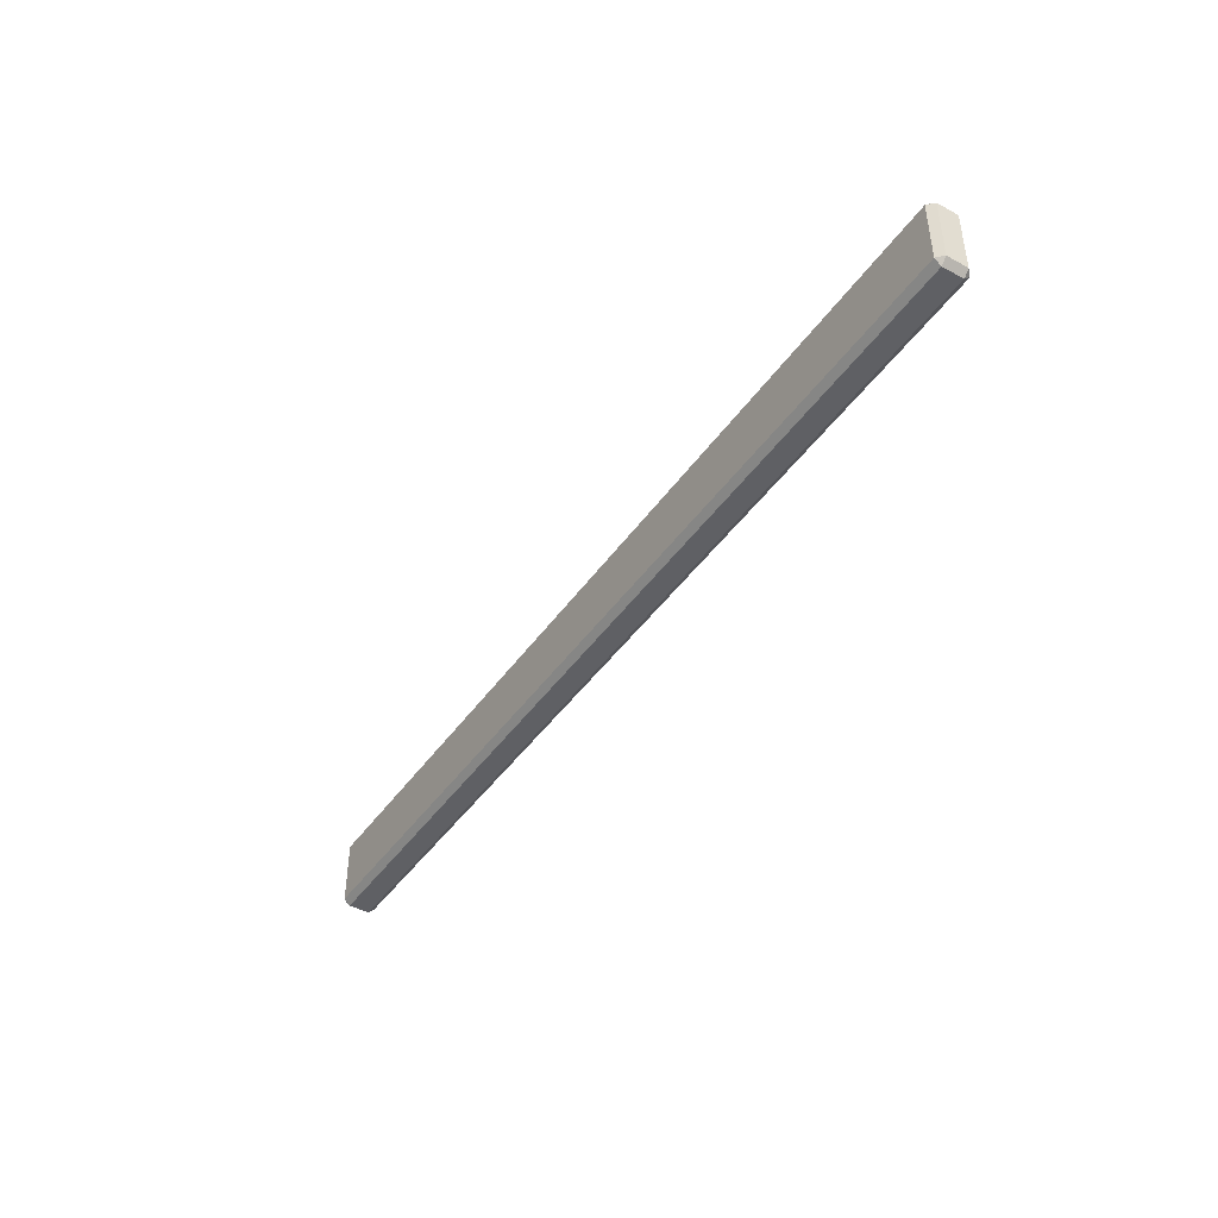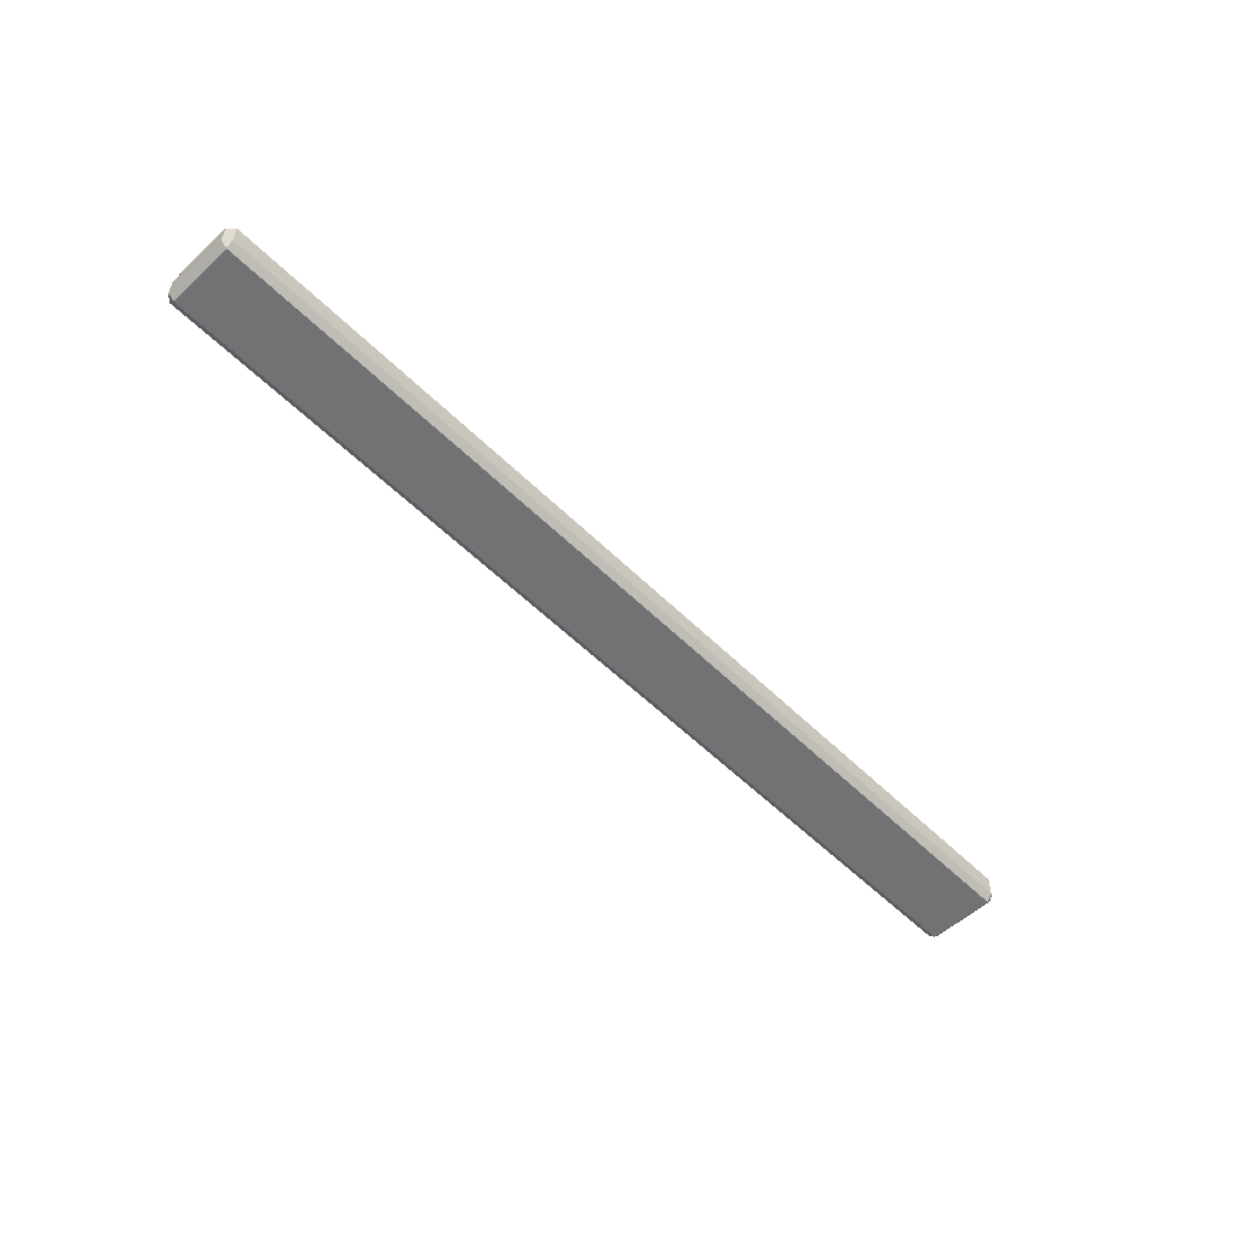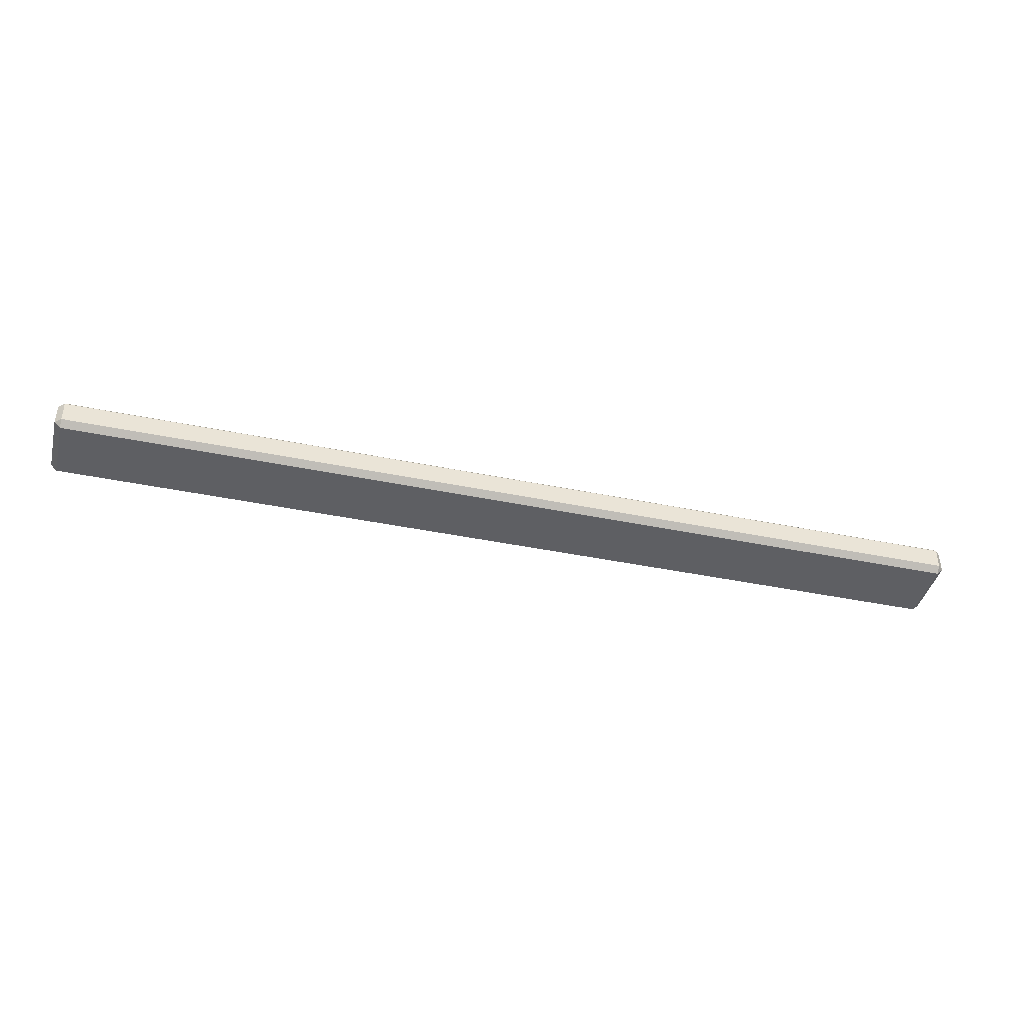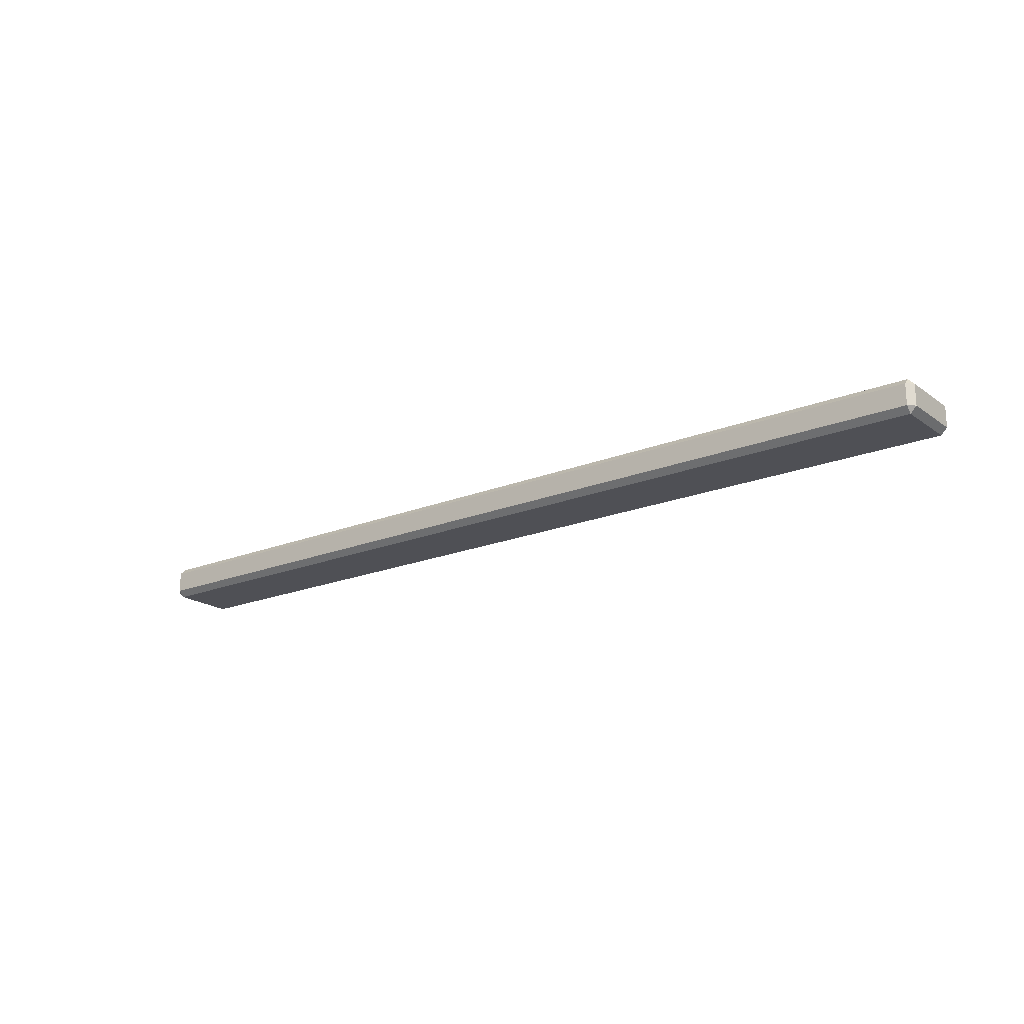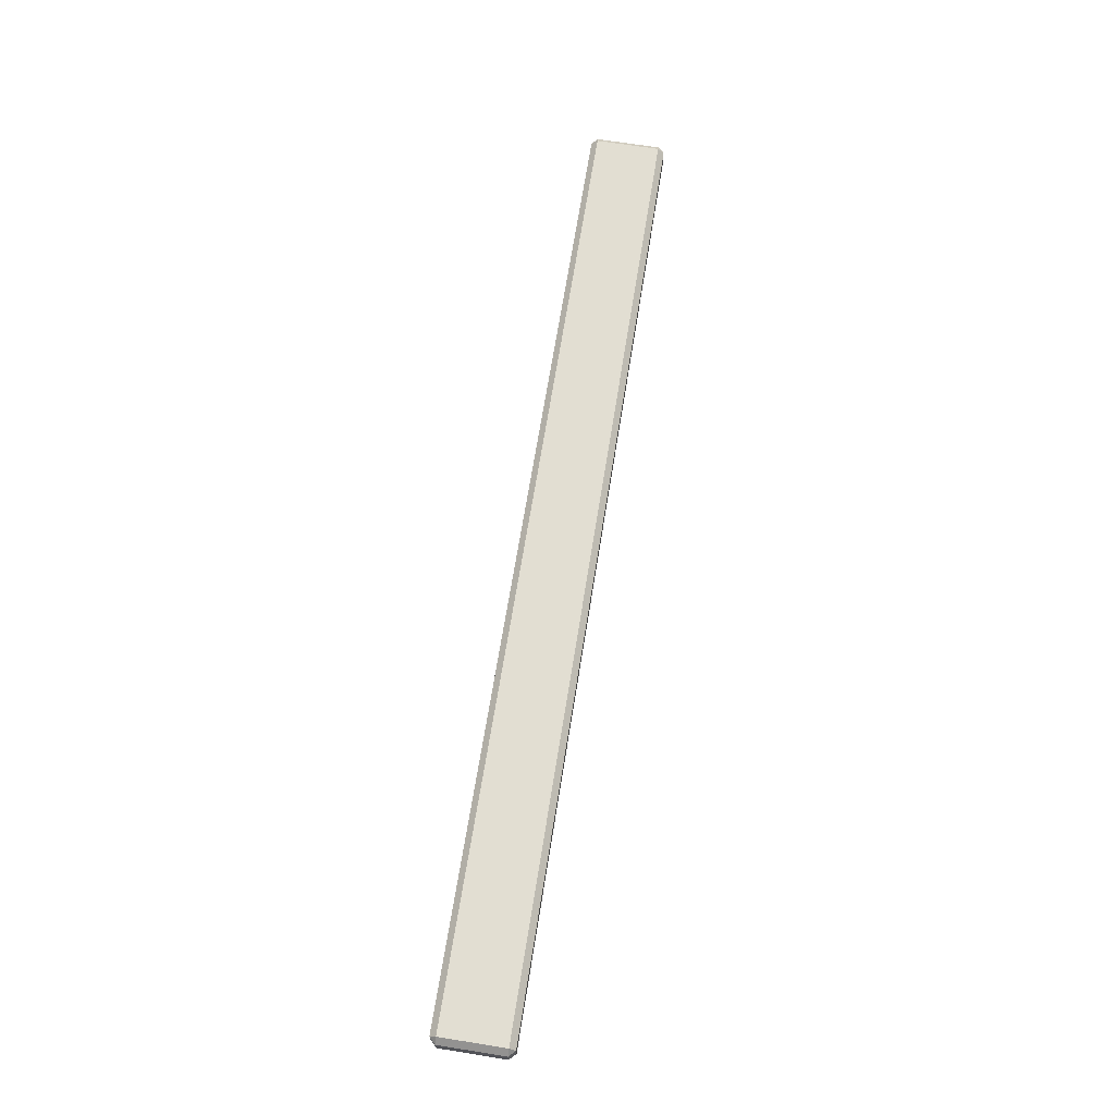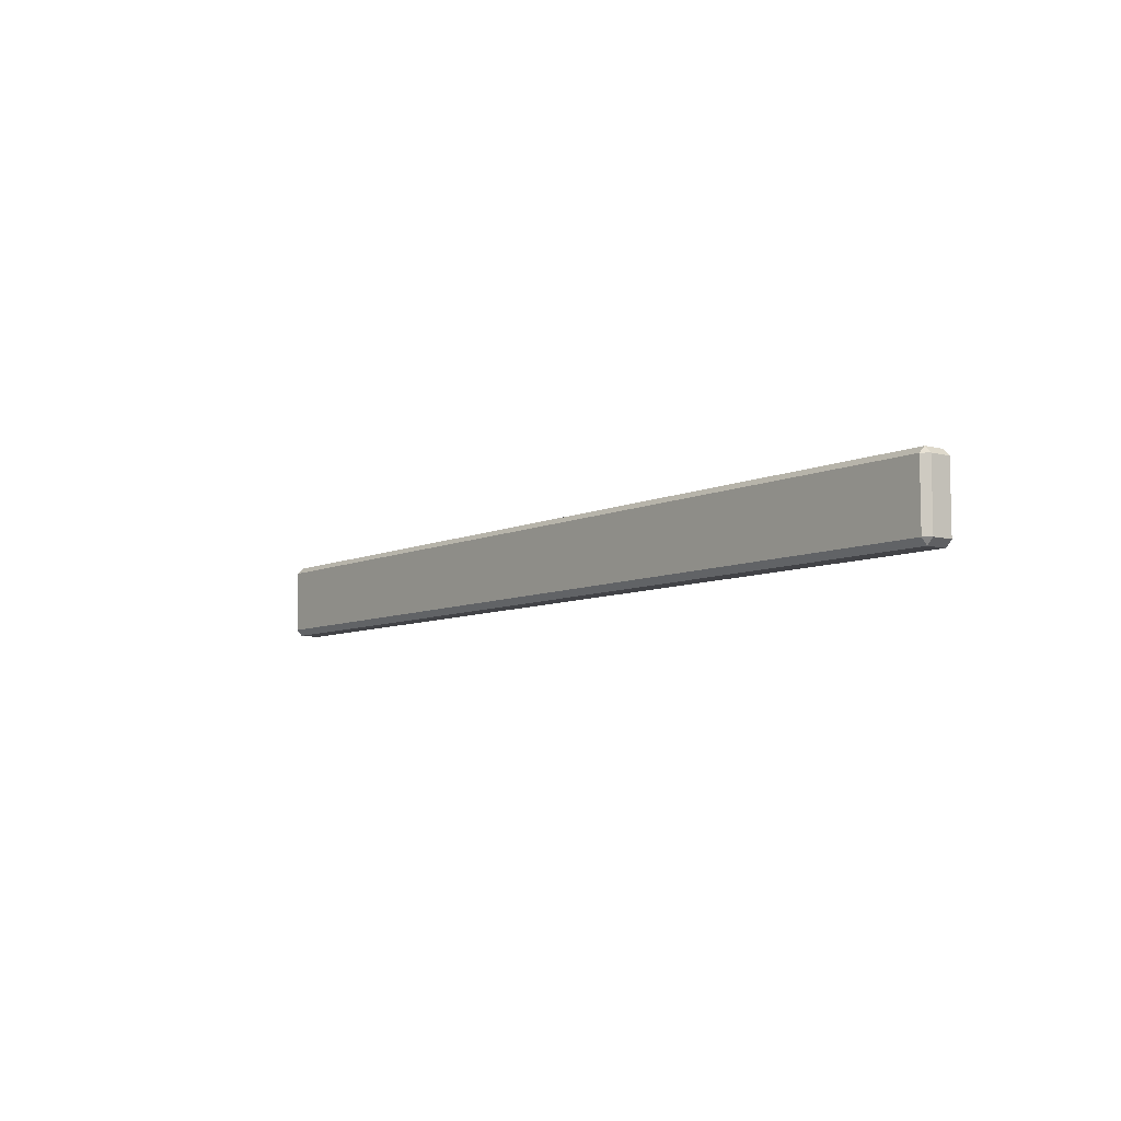
<metadata>
{"format":"obj","ext":"obj","renderer":"f3d","projection":"perspective","resolution":1024,"background":"white","views":[{"elev":-43.5,"azim":-122.3,"up":"+Z"},{"elev":-55.4,"azim":134.1,"up":"+Y"},{"elev":-41.2,"azim":165.9,"up":"+Y"},{"elev":-19.4,"azim":37.3,"up":"+Y"},{"elev":67.9,"azim":-80.9,"up":"+Y"},{"elev":-7.5,"azim":52.4,"up":"+Z"}]}
</metadata>
<code>
o Plank_A
v -2.25 -0.08038 0.1551
v -2.25 -0.05053 0.1849
v -2.28 -0.05053 0.1551
v -2.25 0.05053 0.1849
v -2.25 0.08038 0.1551
v -2.28 0.05053 0.1551
v -2.25 -0.08038 -0.1551
v -2.28 -0.05053 -0.1551
v -2.25 -0.05053 -0.1849
v -2.25 0.08038 -0.1551
v -2.25 0.05053 -0.1849
v -2.28 0.05053 -0.1551
v 2.25 -0.08038 0.1551
v 2.28 -0.05053 0.1551
v 2.25 -0.05053 0.1849
v 2.25 0.08038 0.1551
v 2.25 0.05053 0.1849
v 2.28 0.05053 0.1551
v 2.25 -0.08038 -0.1551
v 2.25 -0.05053 -0.1849
v 2.28 -0.05053 -0.1551
v 2.25 0.08038 -0.1551
v 2.28 0.05053 -0.1551
v 2.25 0.05053 -0.1849
f 15 17 4 2
f 21 23 18 14
f 22 10 5 16
f 3 6 12 8
f 9 11 24 20
f 1 2 3
f 4 5 6
f 7 8 9
f 10 11 12
f 13 14 15
f 16 17 18
f 19 20 21
f 22 23 24
f 7 1 3 8
f 2 4 6 3
f 5 10 12 6
f 11 9 8 12
f 19 7 9 20
f 10 22 24 11
f 23 21 20 24
f 13 19 21 14
f 22 16 18 23
f 17 15 14 18
f 1 13 15 2
f 16 5 4 17
f 7 19 13 1

</code>
